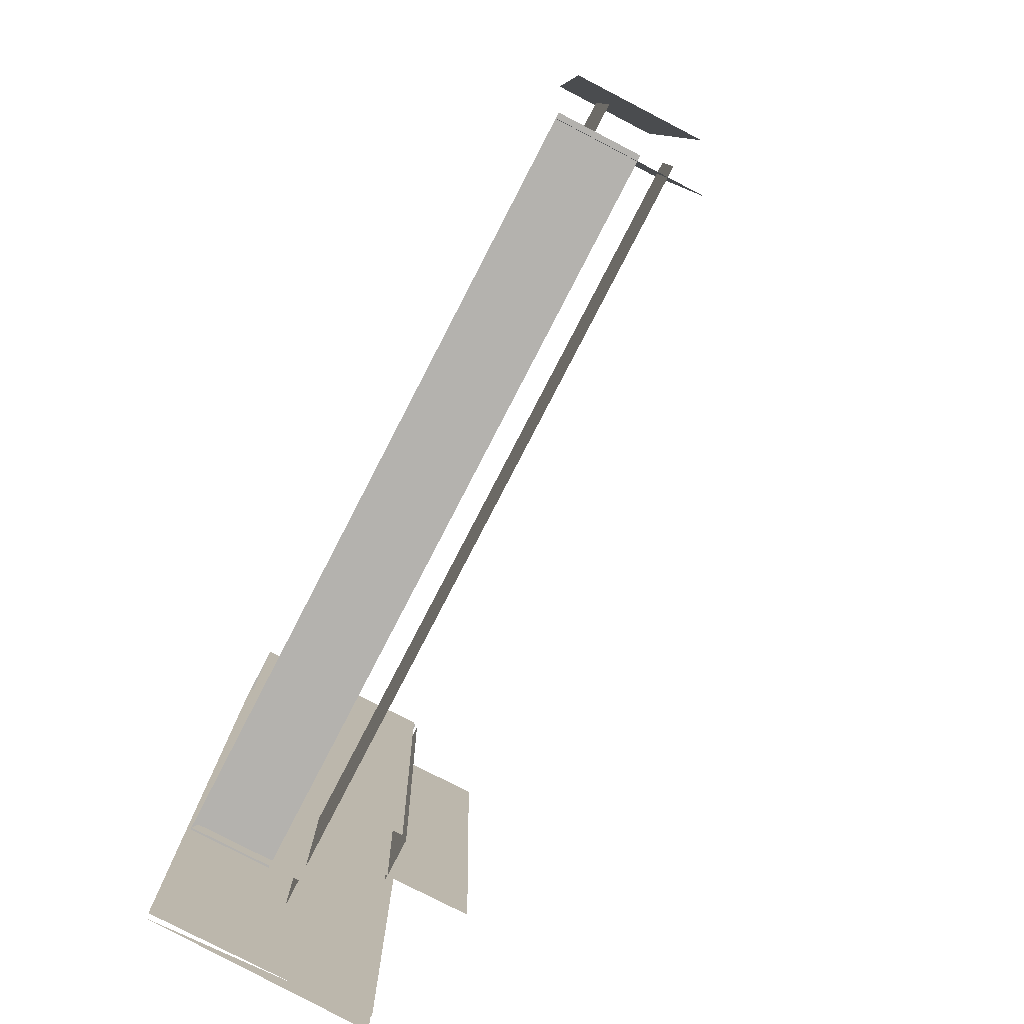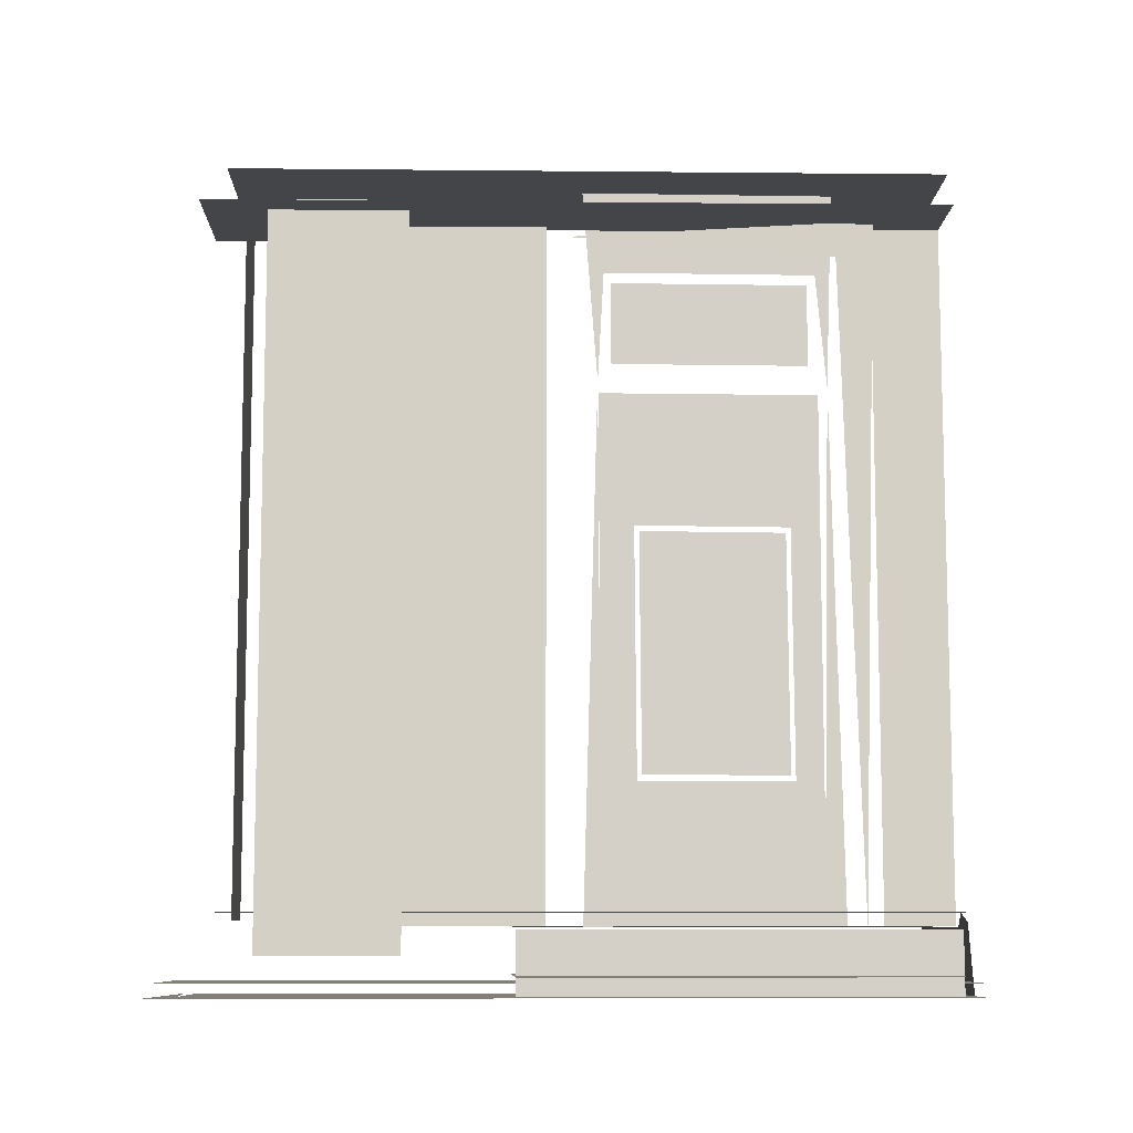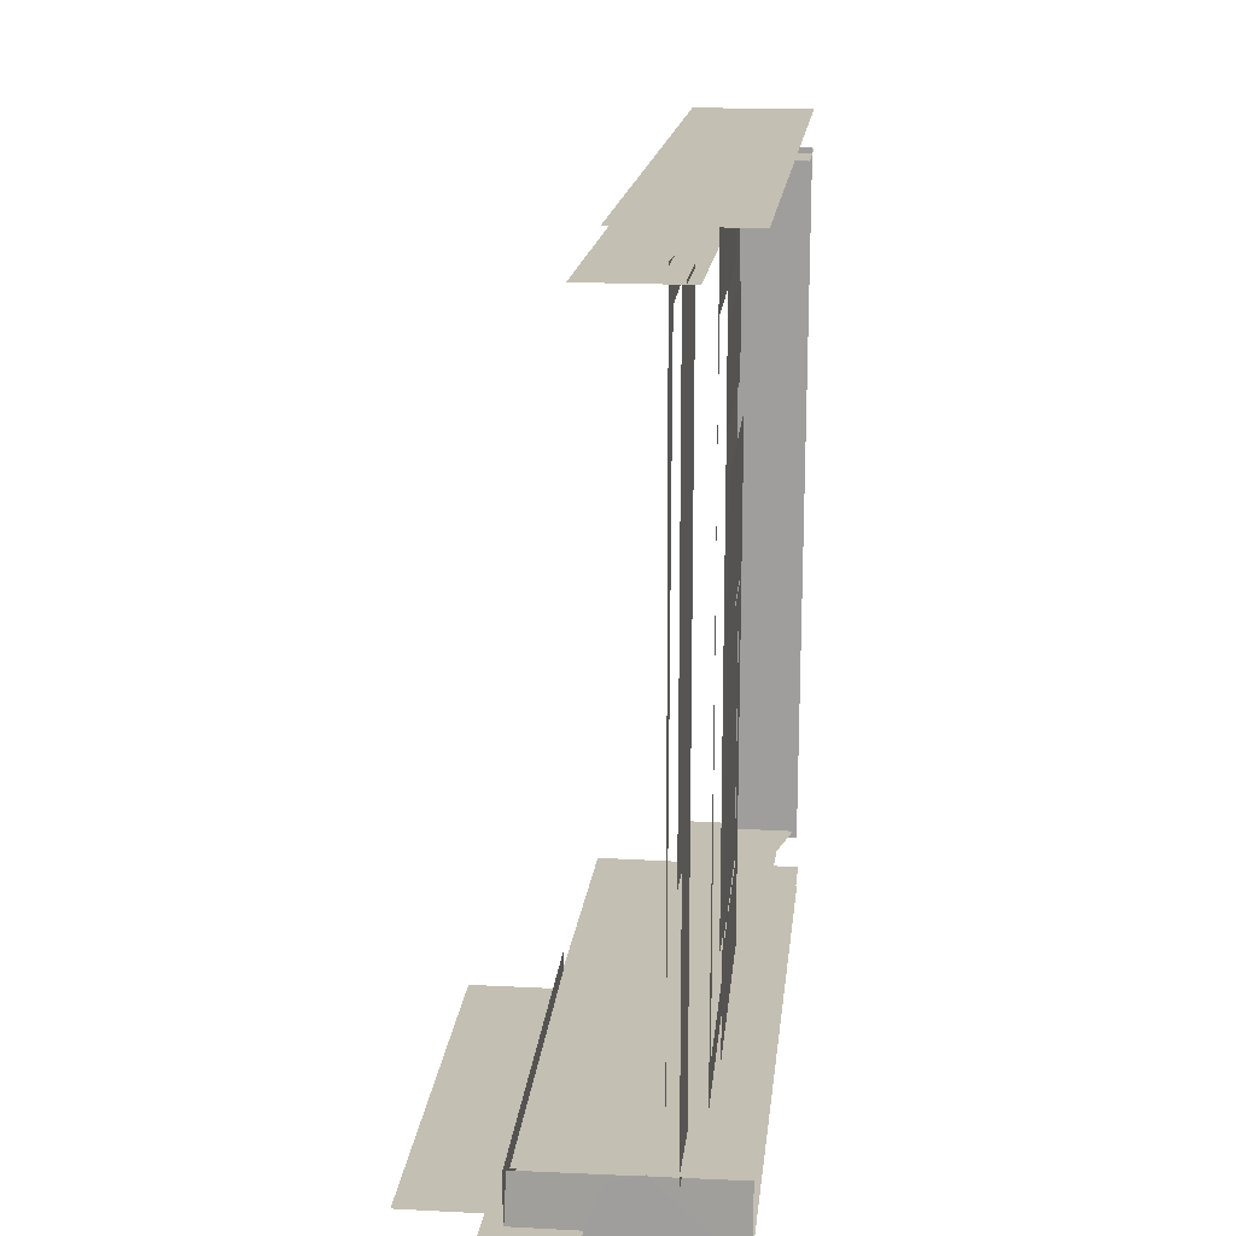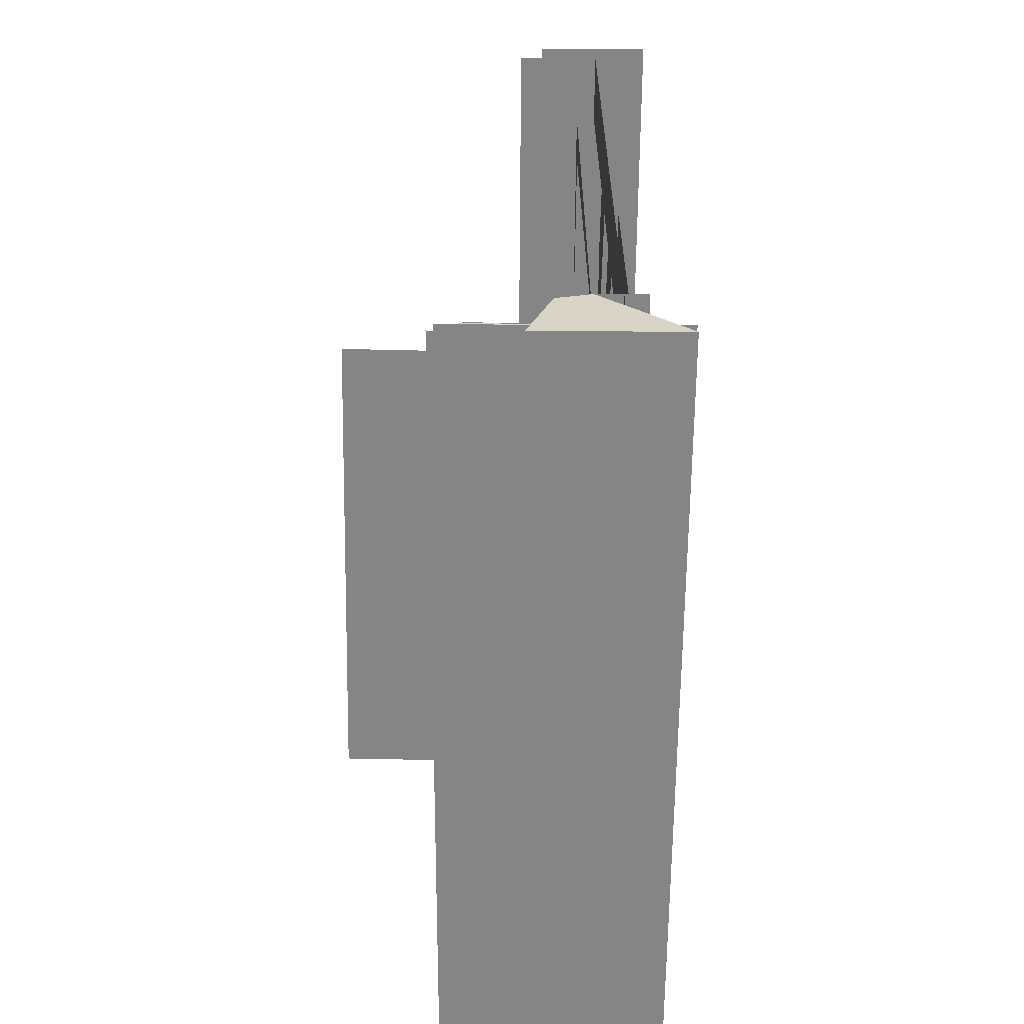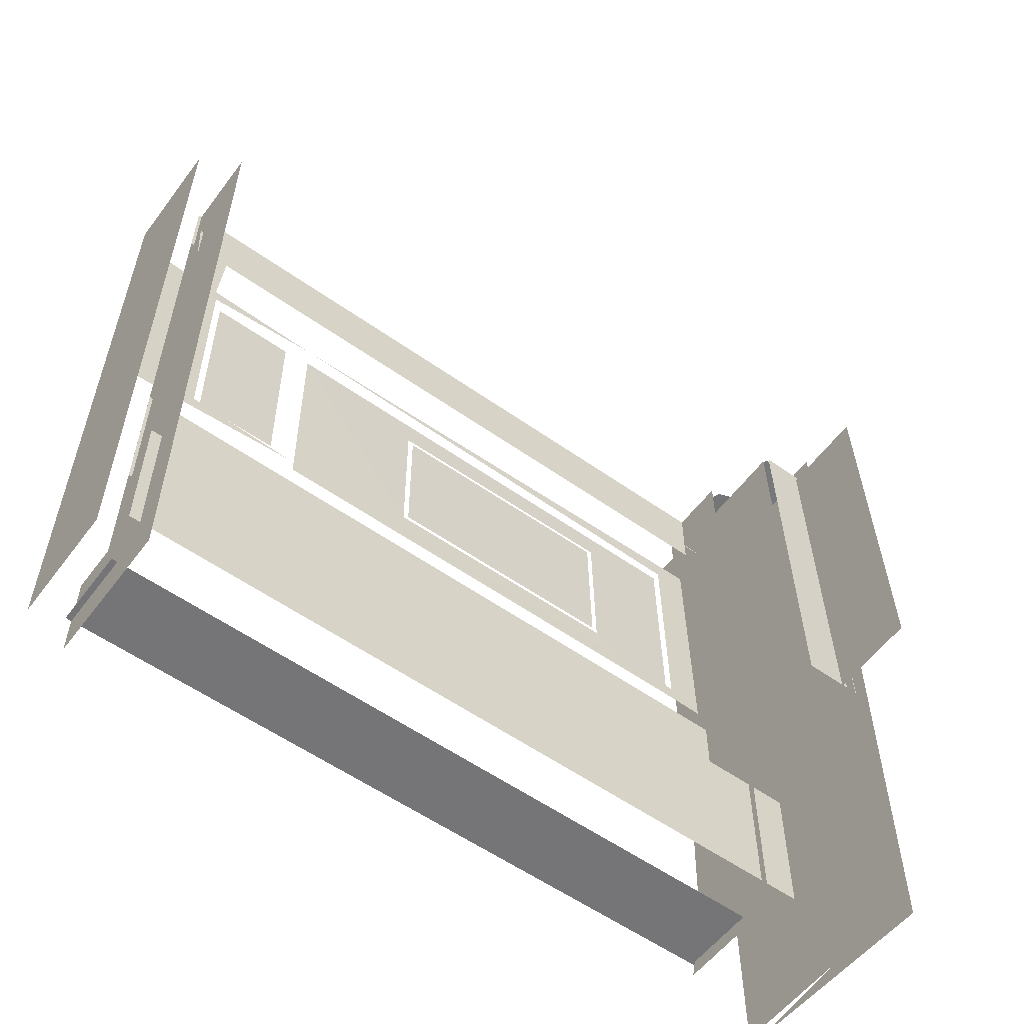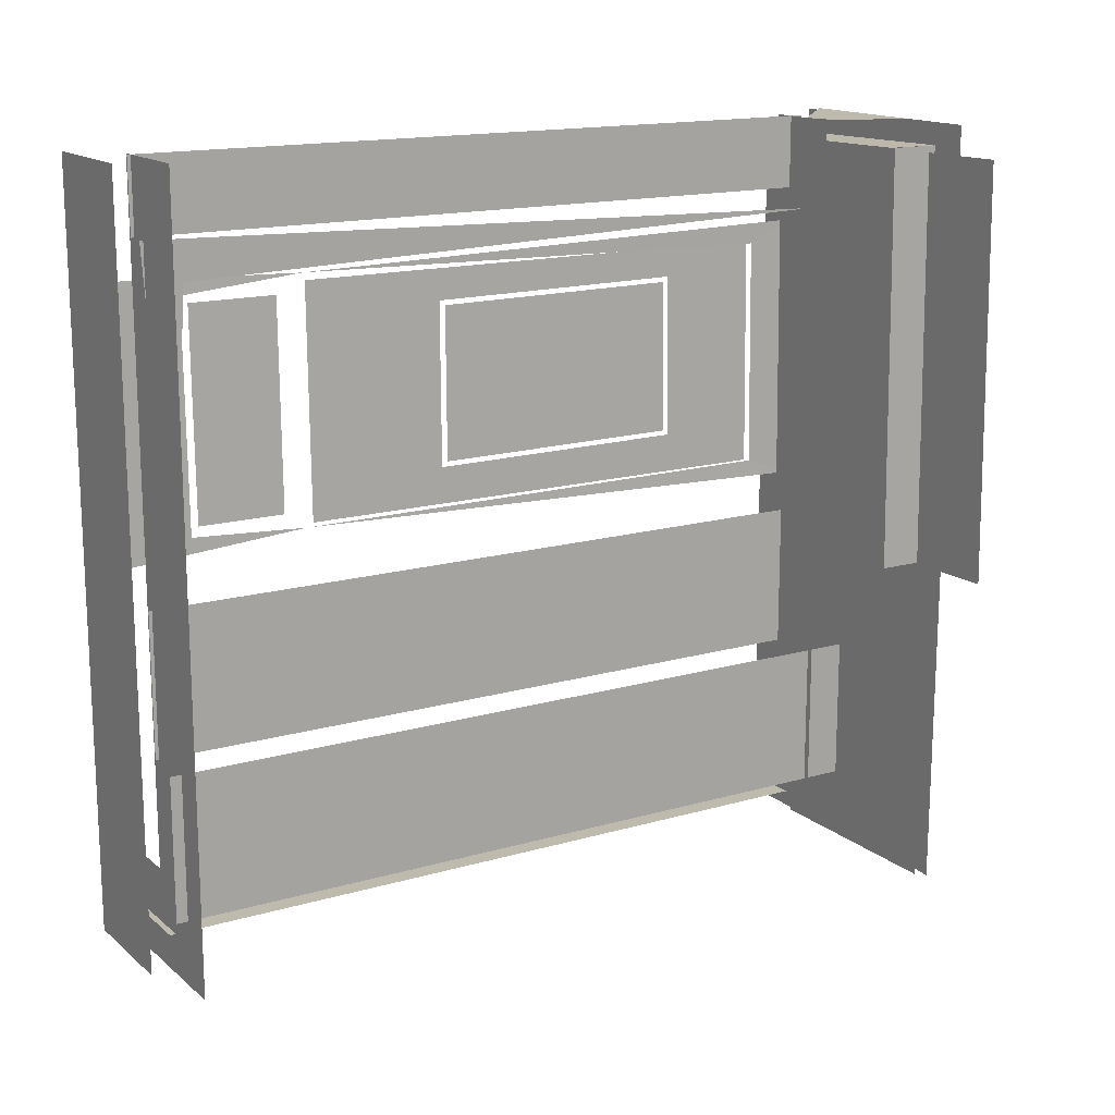
<metadata>
{"format":"obj","ext":"obj","renderer":"f3d","projection":"perspective","resolution":1024,"background":"white","views":[{"elev":-79.8,"azim":152.6,"up":"+Z"},{"elev":-9.1,"azim":-91.5,"up":"+Y"},{"elev":17.7,"azim":6.6,"up":"+Y"},{"elev":-61.7,"azim":-0.3,"up":"+Y"},{"elev":-56.6,"azim":-126.5,"up":"+Z"},{"elev":15.5,"azim":-121.5,"up":"+Z"}]}
</metadata>
<code>
g
v 2854 1662 -2.268e+04
v 2955 1662 -22579
v 2866 1689 -2.267e+04
v 2866 1689 -2.267e+04
v 2986 918.9 -22579
v 2882 911.6 -2.265e+04
v 2882 911.6 -2.265e+04
v 2866 884.8 -2.267e+04
v 2854 855.6 -2.268e+04
v 2922 911.1 -2.262e+04
v 2922 1668 -2.262e+04
v 2791 904.6 -2.234e+04
v 2796 902.9 -2.19e+04
v 2785 835.8 -2.234e+04
v 2792 835.8 -2.19e+04
v 2792 901.1 -2.19e+04
v 2785 868.5 -2.234e+04
v 2976 1481 -2.201e+04
v 2972 1481 -2.225e+04
v 2966 1333 -2.221e+04
v 2969 1332 -2.205e+04
v 2968 1329 -22049
v 2964 1328 -2.221e+04
v 2966 1063 -2.221e+04
v 2968 1063 -2.205e+04
v 2965 1058 -2.221e+04
v 2972 956.8 -2.225e+04
v 2968 956.8 -2.201e+04
v 2968 1058 -2.204e+04
v 2966 1330 -2.221e+04
v 2969 1060 -2.204e+04
v 2972 1481 -2.225e+04
v 2976 956.8 -2.201e+04
v 2959 904.2 -2.199e+04
v 2959 956.8 -2.201e+04
v 2955 956.8 -2.225e+04
v 2955 904.2 -2.227e+04
v 2955 1493 -2.226e+04
v 2959 1488 -2.2e+04
v 2962 1604 -2.202e+04
v 2958 1604 -2.224e+04
v 2958 1513 -2.224e+04
v 2962 1513 -2.202e+04
v 2968 956.8 -2.225e+04
v 2972 1481 -2.201e+04
v 2968 956.8 -2.225e+04
v 2968 1481 -2.225e+04
v 2972 956.8 -2.201e+04
v 2955 1614 -2.225e+04
v 2959 1614 -2.202e+04
v 2957 1504 -2.225e+04
v 2961 1504 -2.202e+04
v 2957 1614 -2.225e+04
v 2960 1613 -2.202e+04
v 2956 1505 -2.225e+04
v 2960 1505 -2.202e+04
v 2954 1609 -2.224e+04
v 2958 1609 -2.202e+04
v 2954 1509 -2.224e+04
v 2958 1509 -2.202e+04
v 2955 1605 -2.224e+04
v 2955 1513 -2.224e+04
v 2955 1605 -2.224e+04
v 2958 1605 -2.202e+04
v 2958 1513 -2.224e+04
v 2918 874.8 -2.261e+04
v 2918 874.8 -2.246e+04
v 2889 1674 -2.246e+04
v 2918 1674 -2.261e+04
v 2918 1674 -2.246e+04
v 2944 905.2 -22462
v 2944 905.2 -2.231e+04
v 2944 1666 -2.231e+04
v 2944 1666 -22462
v 2923 905.2 -2.229e+04
v 2923 1645 -2.229e+04
v 2923 1666 -2.196e+04
v 2944 1625 -2.227e+04
v 2923 1625 -2.2e+04
v 2944 1625 -2.2e+04
v 2944 905.2 -2.227e+04
v 2934 1666 -2.196e+04
v 2944 905.2 -2.196e+04
v 2923 905.2 -2.198e+04
v 2944 905.2 -2.2e+04
v 2922 1701 -2.262e+04
v 2682 844.6 -2.234e+04
v 2688 834.9 -2.191e+04
v 2928 834.9 -2.191e+04
v 2920 845.5 -2.235e+04
v 2691 854.3 -2.191e+04
v 2680 843.8 -22343
v 2773 844.1 -2.27e+04
v 2775 838.7 -2.271e+04
v 2769 838.7 -2.27e+04
v 2854 1662 -2.268e+04
v 2854 1672 -2.268e+04
v 2879 1701 -2.266e+04
v 2879 1701 -2.266e+04
v 2882 918.9 -2.265e+04
v 2880 898.8 -2.265e+04
v 2880 898.8 -2.265e+04
v 2866 884.8 -2.267e+04
v 2854 855.6 -2.268e+04
v 2922 911.1 -2.264e+04
v 2922 1668 -2.264e+04
v 2788 902.9 -2.234e+04
v 2791 904.6 -2.234e+04
v 2796 902.9 -2.19e+04
v 2799 904.6 -21902
v 2792 835.8 -2.19e+04
v 2785 901.1 -2.234e+04
v 2976 1481 -2.201e+04
v 2968 1481 -2.201e+04
v 2964 1481 -2.225e+04
v 2965 1335 -2.222e+04
v 2966 1333 -2.221e+04
v 2969 1332 -2.205e+04
v 2968 1334 -2.205e+04
v 2968 1329 -22049
v 2967 1327 -2.205e+04
v 2966 1330 -2.221e+04
v 2964 1065 -2.221e+04
v 2966 1063 -2.221e+04
v 2968 1063 -2.205e+04
v 2967 1065 -2.205e+04
v 2966 1060 -2.221e+04
v 2966 1060 -2.221e+04
v 2964 956.8 -2.225e+04
v 2972 956.8 -2.225e+04
v 2976 956.8 -2.201e+04
v 2969 1060 -2.204e+04
v 2962 1604 -2.202e+04
v 2965 1604 -2.202e+04
v 2961 1604 -22240
v 2958 1604 -2.224e+04
v 2961 1513 -2.224e+04
v 2962 1513 -2.202e+04
v 2965 1513 -2.202e+04
v 2968 1481 -2.225e+04
v 2972 956.8 -2.201e+04
v 2972 1481 -2.201e+04
v 2957 1614 -2.225e+04
v 2961 1614 -2.202e+04
v 2961 1614 -2.202e+04
v 2957 1504 -2.225e+04
v 2961 1504 -2.202e+04
v 2956 1613 -2.225e+04
v 2956 1613 -2.225e+04
v 2960 1613 -2.202e+04
v 2956 1505 -2.225e+04
v 2960 1505 -2.202e+04
v 2958 1605 -2.202e+04
v 2955 1513 -2.224e+04
v 2958 1513 -2.202e+04
v 2958 1513 -2.202e+04
v 2889 874.8 -2.261e+04
v 2889 874.8 -2.246e+04
v 2889 1674 -2.261e+04
v 2934 905.2 -2.231e+04
v 2934 1666 -2.231e+04
v 2944 1625 -2.227e+04
v 2944 1625 -2.2e+04
v 2944 1666 -2.196e+04
v 2934 905.2 -2.196e+04
v 2922 1705 -2.264e+04
v 2683 854.3 -2.234e+04
v 2686 856 -2.234e+04
v 2694 856 -2.191e+04
v 2928 856 -2.191e+04
v 2920 856 -2.235e+04
v 2688 843.8 -2.191e+04
v 2775 842.6 -2.271e+04
v 2775 848.7 -2.27e+04
v 2772 845.6 -2.27e+04
v 2772 838.7 -2.27e+04
v 3005 834.9 -2.188e+04
v 3005 1705 -2.188e+04
v 3005 904.6 -2.191e+04
v 3005 873.5 -2.235e+04
v 2955 1705 -2.227e+04
v 2959 1705 -2.2e+04
v 2955 1662 -2.188e+04
v 2854 1662 -2.188e+04
v 2879 1701 -2.188e+04
v 2866 1689 -2.188e+04
v 2854 1672 -2.188e+04
v 3005 1662 -2.268e+04
v 3005 1662 -22579
v 3005 1701 -2.266e+04
v 3005 1689 -2.267e+04
v 3005 1662 -2.268e+04
v 2882 918.9 -2.188e+04
v 2882 911.6 -2.188e+04
v 2880 898.8 -2.188e+04
v 2866 884.8 -2.188e+04
v 2854 855.6 -2.188e+04
v 3005 911.6 -2.265e+04
v 3005 898.8 -2.265e+04
v 3005 884.8 -2.267e+04
v 3005 1668 -2.264e+04
v 3005 911.1 -2.264e+04
v 3005 904.6 -2.191e+04
v 3005 904.6 -2.235e+04
v 3005 835.8 -2.191e+04
v 2944 905.2 -2.188e+04
v 2944 1666 -2.188e+04
v 3005 1701 -2.264e+04
v 2775 848.7 -2.188e+04
v 3005 848.7 -2.27e+04
v 3005 848.7 -2.188e+04
v 3005 838.7 -2.271e+04
v 2769 838.7 -2.188e+04
v 3005 842.6 -2.271e+04
v 2772 845.6 -2.188e+04
v 3005 1705 -2.265e+04
v 2881 1705 -2.188e+04
v 2881 1705 -2.265e+04
v 2917 918.9 -2.188e+04
v 2854 834.9 -2.188e+04
v 2854 834.9 -2.188e+04
v 2881 908.9 -2.188e+04
v 2769 834.9 -2.188e+04
v 3005 834.9 -2.269e+04
v 3005 834.9 -2.268e+04
v 2854 834.9 -2.268e+04
v 2772 834.9 -2.27e+04
v 2854 834.9 -2.268e+04
v 3005 838.8 -2.235e+04
v 3005 855.6 -2.268e+04
v 3005 918.9 -2.265e+04
v 2967 918.9 -2.188e+04
g u2NEBuild11
f 14 16 112
f 114 116 119
f 121 123 126
f 29 129 28
f 29 114 119
f 115 26 116
f 34 36 37
f 36 38 37
f 39 35 34
f 134 137 139
f 157 68 159
f 71 73 74
f 77 76 79
f 84 77 79
f 171 169 170
f 71 72 73
f 157 158 68
f 134 135 137
f 34 35 36
f 115 129 26
f 29 28 114
f 26 129 29
f 114 115 116
f 183 184 2
f 2 188 189
f 201 105 106
f 204 110 203
f 109 205 179
f 182 49 50
f 83 207 164
f 182 181 49
f 5 231 100
f 5 193 232
f 2 184 96
f 5 100 193
f 38 49 181
f 50 39 182
f 209 211 174
f 174 211 210
f 206 207 83
f 15 205 109
f 108 110 204
f 201 202 105
f 2 96 188
f 168 169 171
f 121 23 123
f 14 111 16
g
f 178 218 217
f 177 222 221
f 177 226 225
f 224 228 227
f 227 228 220
f 227 220 223
f 177 221 226
f 177 219 222
f 216 218 178

</code>
